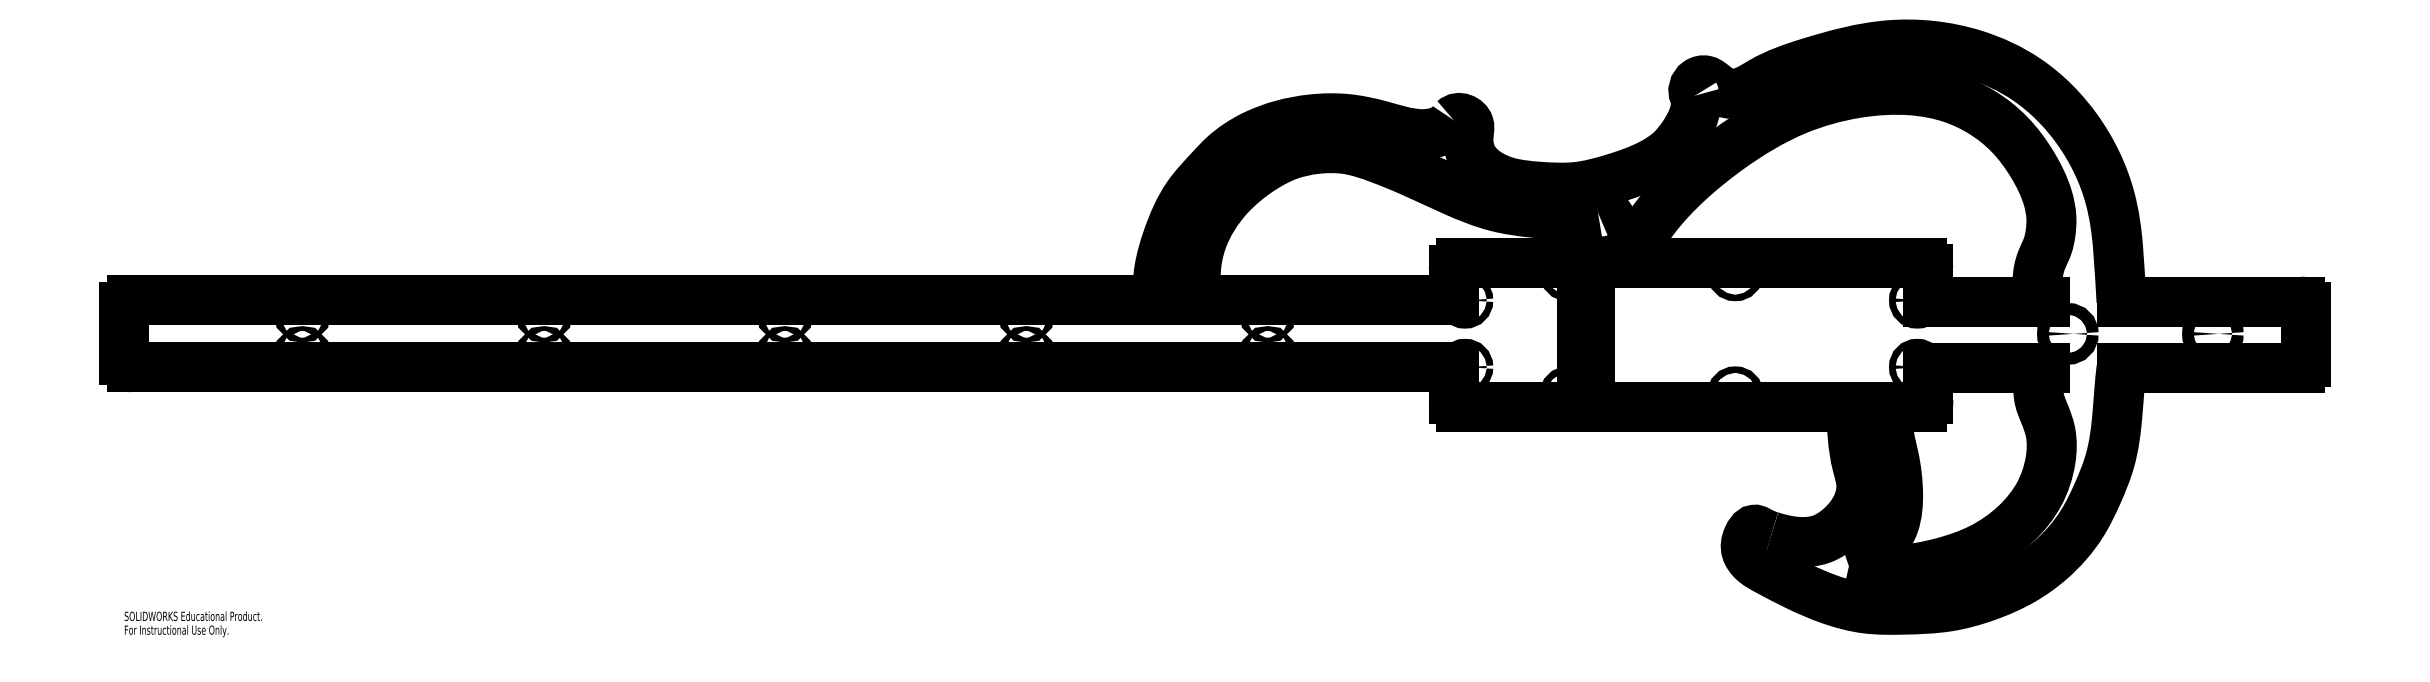
<metadata>
{"format":"dxf","ext":"dxf","renderer":"ezdxf+matplotlib","layout":"modelspace","background":"white","min_lineweight":24,"dpi":150}
</metadata>
<code>
0
SECTION
2
ENTITIES
0
SPLINE
8
0
210
0
220
0
230
1
70
     8
71
     3
72
    25
73
    21
74
     0
42
1e-08
43
1e-08
40
0
40
0
40
0
40
0
40
0.1598
40
0.2207
40
0.2789
40
0.3612
40
0.4202
40
0.4867
40
0.5546
40
0.6334
40
0.6959
40
0.7628
40
0.8219
40
0.8781
40
0.9101
40
0.9291
40
0.9526
40
0.9697
40
0.983
40
1
40
1
40
1
40
1
10
41.39
20
3.172
30
0
10
41.31
20
2.545
30
0
10
41.33
20
1.62
30
0
10
40.9
20
0.5762
30
0
10
40.55
20
-0.1576
30
0
10
40.01
20
-0.7712
30
0
10
39.33
20
-1.262
30
0
10
38.61
20
-1.575
30
0
10
37.78
20
-1.809
30
0
10
36.93
20
-1.836
30
0
10
36.09
20
-1.846
30
0
10
35.35
20
-1.643
30
0
10
34.68
20
-1.35
30
0
10
34.15
20
-1.071
30
0
10
33.77
20
-0.8677
30
0
10
33.59
20
-0.605
30
0
10
33.62
20
-0.3654
30
0
10
33.77
20
-0.1281
30
0
10
33.93
20
-0.2554
30
0
10
34.13
20
-0.3159
30
0
10
34.13
20
-0.3156
30
0
0
LINE
8
0
10
41.39
20
3.172
30
0
11
45.09
21
3.172
31
0
0
ARC
8
0
10
45.09
20
3.292
30
0
40
0.12
50
270
51
360
0
LINE
8
0
10
45.21
20
4.427
30
0
11
45.21
21
3.292
31
0
0
ARC
8
0
10
45.09
20
4.427
30
0
40
0.12
50
360
51
90
0
LINE
8
0
10
41.39
20
4.547
30
0
11
45.09
21
4.547
31
0
0
SPLINE
8
0
210
0
220
0
230
1
70
     8
71
     3
72
    21
73
    17
74
     0
42
1e-08
43
1e-08
40
0
40
0
40
0
40
0
40
0.1703
40
0.2928
40
0.4089
40
0.506
40
0.6453
40
0.7759
40
0.8619
40
0.9027
40
0.928
40
0.955
40
0.9578
40
0.9635
40
0.9757
40
1
40
1
40
1
40
1
10
41.39
20
4.547
30
0
10
41.34
20
5.259
30
0
10
41.34
20
6.53
30
0
10
40.57
20
8.125
30
0
10
39.55
20
9.16
30
0
10
38.18
20
9.797
30
0
10
36.59
20
9.965
30
0
10
35.13
20
9.572
30
0
10
34.09
20
9.226
30
0
10
33.56
20
8.844
30
0
10
33.13
20
8.845
30
0
10
32.96
20
9.024
30
0
10
32.83
20
9.106
30
0
10
32.75
20
9.143
30
0
10
32.55
20
9.101
30
0
10
32.49
20
8.9
30
0
10
32.55
20
8.813
30
0
0
SPLINE
8
0
210
0
220
0
230
1
70
     8
71
     3
72
    21
73
    17
74
     0
42
1e-08
43
1e-08
40
0
40
0
40
0
40
0
40
0.07248
40
0.1309
40
0.189
40
0.2567
40
0.3915
40
0.4971
40
0.6166
40
0.707
40
0.7804
40
0.8408
40
0.9032
40
0.9293
40
0.9458
40
1
40
1
40
1
40
1
10
32.55
20
8.813
30
0
10
32.6
20
8.654
30
0
10
32.54
20
8.345
30
0
10
32.32
20
7.977
30
0
10
32.06
20
7.645
30
0
10
31.56
20
7.318
30
0
10
30.89
20
7.094
30
0
10
30.1
20
6.881
30
0
10
29.38
20
6.918
30
0
10
28.74
20
6.978
30
0
10
28.26
20
7.174
30
0
10
27.92
20
7.49
30
0
10
27.85
20
7.843
30
0
10
27.88
20
8.075
30
0
10
27.89
20
8.303
30
0
10
27.66
20
8.402
30
0
10
27.56
20
8.306
30
0
0
SPLINE
8
0
210
0
220
0
230
1
70
     8
71
     3
72
    20
73
    16
74
     0
42
1e-08
43
1e-08
40
0
40
0
40
0
40
0
40
0.1551
40
0.2707
40
0.3529
40
0.4039
40
0.4884
40
0.5635
40
0.639
40
0.725
40
0.8055
40
0.8639
40
0.9134
40
0.9621
40
1
40
1
40
1
40
1
10
21.46
20
4.574
30
0
10
21.38
20
5.012
30
0
10
21.57
20
5.768
30
0
10
21.96
20
6.696
30
0
10
22.45
20
7.208
30
0
10
22.86
20
7.663
30
0
10
23.37
20
7.992
30
0
10
23.99
20
8.223
30
0
10
24.65
20
8.345
30
0
10
25.34
20
8.357
30
0
10
25.96
20
8.224
30
0
10
26.47
20
8.067
30
0
10
26.91
20
7.991
30
0
10
27.3
20
8.056
30
0
10
27.5
20
8.215
30
0
10
27.56
20
8.306
30
0
0
LINE
8
0
10
0.1687
20
4.574
30
0
11
21.46
21
4.574
31
0
0
ARC
8
0
10
0.163
20
4.425
30
0
40
0.1489
50
87.79
51
177.8
0
LINE
8
0
10
0.01416
20
3.333
30
0
11
0.01416
21
4.431
31
0
0
ARC
8
0
10
0.163
20
3.338
30
0
40
0.149
50
182.2
51
272.2
0
LINE
8
0
10
0.1687
20
3.189
30
0
11
27.56
21
3.189
31
0
0
LINE
8
0
10
27.56
20
2.52
30
0
11
27.56
21
3.189
31
0
0
ARC
8
0
10
27.71
20
2.526
30
0
40
0.1542
50
182.2
51
272.2
0
LINE
8
0
10
27.72
20
2.372
30
0
11
35.8
21
2.372
31
0
0
SPLINE
8
0
210
0
220
0
230
1
70
     8
71
     3
72
    13
73
     9
74
     0
42
1e-08
43
1e-08
40
0
40
0
40
0
40
0
40
0.2536
40
0.3696
40
0.5053
40
0.6066
40
0.7058
40
1
40
1
40
1
40
1
10
34.13
20
-0.3156
30
0
10
34.45
20
-0.4185
30
0
10
35.02
20
-0.5256
30
0
10
35.62
20
-0.1165
30
0
10
35.93
20
0.2748
30
0
10
36.04
20
0.751
30
0
10
35.82
20
1.415
30
0
10
35.8
20
1.963
30
0
10
35.8
20
2.372
30
0
0
LINE
8
0
10
37.39
20
3.172
30
0
11
39.8
21
3.172
31
0
0
SPLINE
8
0
210
0
220
0
230
1
70
     8
71
     3
72
    16
73
    12
74
     0
42
1e-08
43
1e-08
40
0
40
0
40
0
40
0
40
0.2723
40
0.3918
40
0.5138
40
0.624
40
0.7251
40
0.8065
40
0.8605
40
0.9062
40
1
40
1
40
1
40
1
10
35.75
20
-0.937
30
0
10
36.39
20
-1.095
30
0
10
37.34
20
-0.9949
30
0
10
38.51
20
-0.5949
30
0
10
39.21
20
-0.1047
30
0
10
39.72
20
0.5279
30
0
10
39.94
20
1.204
30
0
10
39.96
20
1.784
30
0
10
39.81
20
2.194
30
0
10
39.62
20
2.62
30
0
10
39.68
20
2.984
30
0
10
39.8
20
3.172
30
0
0
SPLINE
8
0
210
0
220
0
230
1
70
     8
71
     3
72
    11
73
     7
74
     0
42
1e-08
43
1e-08
40
0
40
0
40
0
40
0
40
0.2824
40
0.4849
40
0.6514
40
1
40
1
40
1
40
1
10
36.68
20
2.372
30
0
10
36.47
20
2.044
30
0
10
36.69
20
1.425
30
0
10
36.78
20
0.62
30
0
10
36.72
20
-0.3097
30
0
10
36.15
20
-0.8057
30
0
10
35.75
20
-0.937
30
0
0
LINE
8
0
10
36.68
20
2.372
30
0
11
37.25
21
2.372
31
0
0
ARC
8
0
10
37.25
20
2.516
30
0
40
0.144
50
271.7
51
1.706
0
LINE
8
0
10
37.39
20
3.172
30
0
11
37.39
21
2.52
31
0
0
LINE
8
0
10
31.25
20
5.347
30
0
11
37.25
21
5.347
31
0
0
SPLINE
8
0
210
0
220
0
230
1
70
     8
71
     3
72
    24
73
    20
74
     0
42
1e-08
43
1e-08
40
0
40
0
40
0
40
0
40
0.03632
40
0.06812
40
0.09295
40
0.1121
40
0.1364
40
0.1681
40
0.2245
40
0.2853
40
0.341
40
0.3916
40
0.4565
40
0.5411
40
0.639
40
0.7628
40
0.845
40
0.9196
40
1
40
1
40
1
40
1
10
39.8
20
4.547
30
0
10
39.68
20
4.668
30
0
10
39.62
20
4.977
30
0
10
39.71
20
5.386
30
0
10
39.87
20
5.682
30
0
10
39.93
20
5.981
30
0
10
39.95
20
6.313
30
0
10
39.86
20
6.806
30
0
10
39.56
20
7.401
30
0
10
39.11
20
8.023
30
0
10
38.52
20
8.485
30
0
10
37.83
20
8.81
30
0
10
36.95
20
8.97
30
0
10
35.85
20
8.9
30
0
10
34.54
20
8.538
30
0
10
33.38
20
7.833
30
0
10
32.41
20
7.054
30
0
10
31.69
20
6.294
30
0
10
31.33
20
5.695
30
0
10
31.25
20
5.347
30
0
0
LINE
8
0
10
37.39
20
4.547
30
0
11
39.8
21
4.547
31
0
0
LINE
8
0
10
37.39
20
5.216
30
0
11
37.39
21
4.547
31
0
0
ARC
8
0
10
37.26
20
5.211
30
0
40
0.1356
50
1.737
51
91.74
0
CIRCLE
8
0
10
37.16
20
4.574
30
0
40
0.06772
0
CIRCLE
8
0
10
37.16
20
3.189
30
0
40
0.06772
0
CIRCLE
8
0
10
43.28
20
3.879
30
0
40
0.12
0
CIRCLE
8
0
10
40.28
20
3.879
30
0
40
0.12
0
LINE
8
0
10
30.21
20
3.338
30
0
11
30.38
21
3.338
31
0
0
LINE
8
0
10
30.21
20
4.392
30
0
11
30.21
21
3.338
31
0
0
LINE
8
0
10
30.38
20
4.392
30
0
11
30.21
21
4.392
31
0
0
LINE
8
0
10
30.38
20
3.338
30
0
11
30.38
21
4.392
31
0
0
CIRCLE
8
0
10
3.707
20
3.468
30
0
40
0.05
0
CIRCLE
8
0
10
3.707
20
4.271
30
0
40
0.05
0
CIRCLE
8
0
10
8.716
20
4.271
30
0
40
0.05
0
CIRCLE
8
0
10
8.716
20
3.468
30
0
40
0.05
0
CIRCLE
8
0
10
13.7
20
4.271
30
0
40
0.05
0
CIRCLE
8
0
10
13.7
20
3.468
30
0
40
0.05
0
CIRCLE
8
0
10
18.71
20
4.271
30
0
40
0.05
0
CIRCLE
8
0
10
18.71
20
3.468
30
0
40
0.05
0
CIRCLE
8
0
10
23.71
20
3.468
30
0
40
0.05
0
CIRCLE
8
0
10
23.71
20
4.271
30
0
40
0.05
0
CIRCLE
8
0
10
27.79
20
4.574
30
0
40
0.06772
0
CIRCLE
8
0
10
27.79
20
3.189
30
0
40
0.06772
0
CIRCLE
8
0
10
29.92
20
5.142
30
0
40
0.06772
0
CIRCLE
8
0
10
29.92
20
2.618
30
0
40
0.06772
0
CIRCLE
8
0
10
33.39
20
5.142
30
0
40
0.06772
0
CIRCLE
8
0
10
33.39
20
2.618
30
0
40
0.06772
0
SPLINE
8
0
210
0
220
0
230
1
70
     8
71
     3
72
    11
73
     7
74
     0
42
1e-08
43
1e-08
40
0
40
0
40
0
40
0
40
0.3038
40
0.4003
40
0.5576
40
1
40
1
40
1
40
1
10
30.55
20
6.392
30
0
10
30.69
20
6.462
30
0
10
30.89
20
6.233
30
0
10
30.77
20
5.998
30
0
10
30.63
20
5.71
30
0
10
30.44
20
5.507
30
0
10
30.32
20
5.347
30
0
0
LINE
8
0
10
27.72
20
5.347
30
0
11
30.32
21
5.347
31
0
0
ARC
8
0
10
27.71
20
5.19
30
0
40
0.157
50
88.88
51
178.9
0
LINE
8
0
10
27.56
20
4.574
30
0
11
27.56
21
5.193
31
0
0
LINE
8
0
10
22.27
20
4.574
30
0
11
27.56
21
4.574
31
0
0
SPLINE
8
0
210
0
220
0
230
1
70
     8
71
     3
72
    19
73
    15
74
     0
42
1e-08
43
1e-08
40
0
40
0
40
0
40
0
40
0.1163
40
0.2238
40
0.3023
40
0.3662
40
0.4165
40
0.4824
40
0.5487
40
0.6137
40
0.7084
40
0.8001
40
0.869
40
1
40
1
40
1
40
1
10
22.27
20
4.574
30
0
10
22.17
20
4.97
30
0
10
22.23
20
5.787
30
0
10
22.82
20
6.708
30
0
10
23.5
20
7.264
30
0
10
24.09
20
7.594
30
0
10
24.71
20
7.729
30
0
10
25.36
20
7.743
30
0
10
26.02
20
7.517
30
0
10
26.75
20
7.218
30
0
10
27.54
20
6.836
30
0
10
28.38
20
6.496
30
0
10
29.39
20
6.356
30
0
10
30.09
20
6.311
30
0
10
30.55
20
6.392
30
0
0
MTEXT
8
0
10
0.01416
20
-1.878
30
0
40
0.1903
41
0
71
     1
72
     1
1
SOLIDWORKS Educational Product.
7
SLDTEXTSTYLE0
73
     1
44
1
0
MTEXT
8
0
10
0.01416
20
-2.163
30
0
40
0.1903
41
0
71
     1
72
     1
1
For Instructional Use Only.
7
SLDTEXTSTYLE0
73
     1
44
1
0
ENDSEC
0
EOF

</code>
